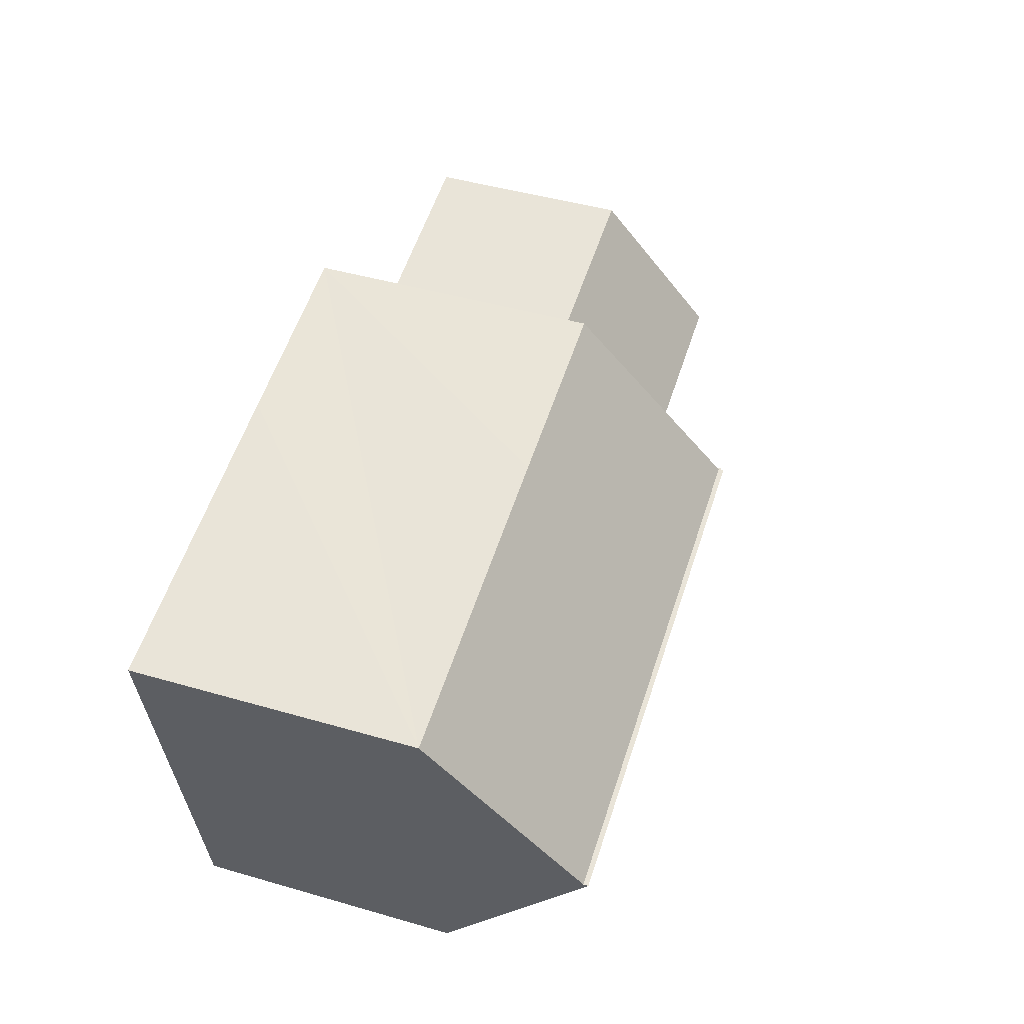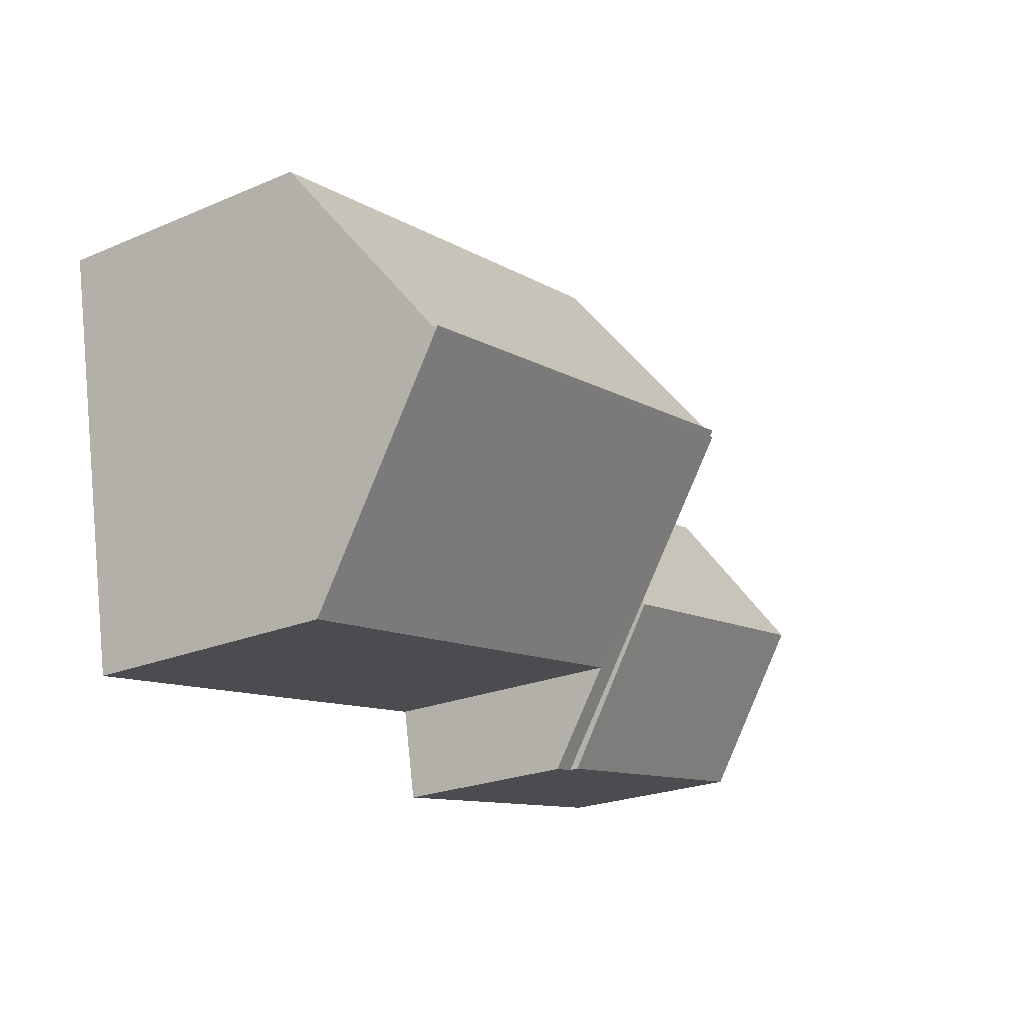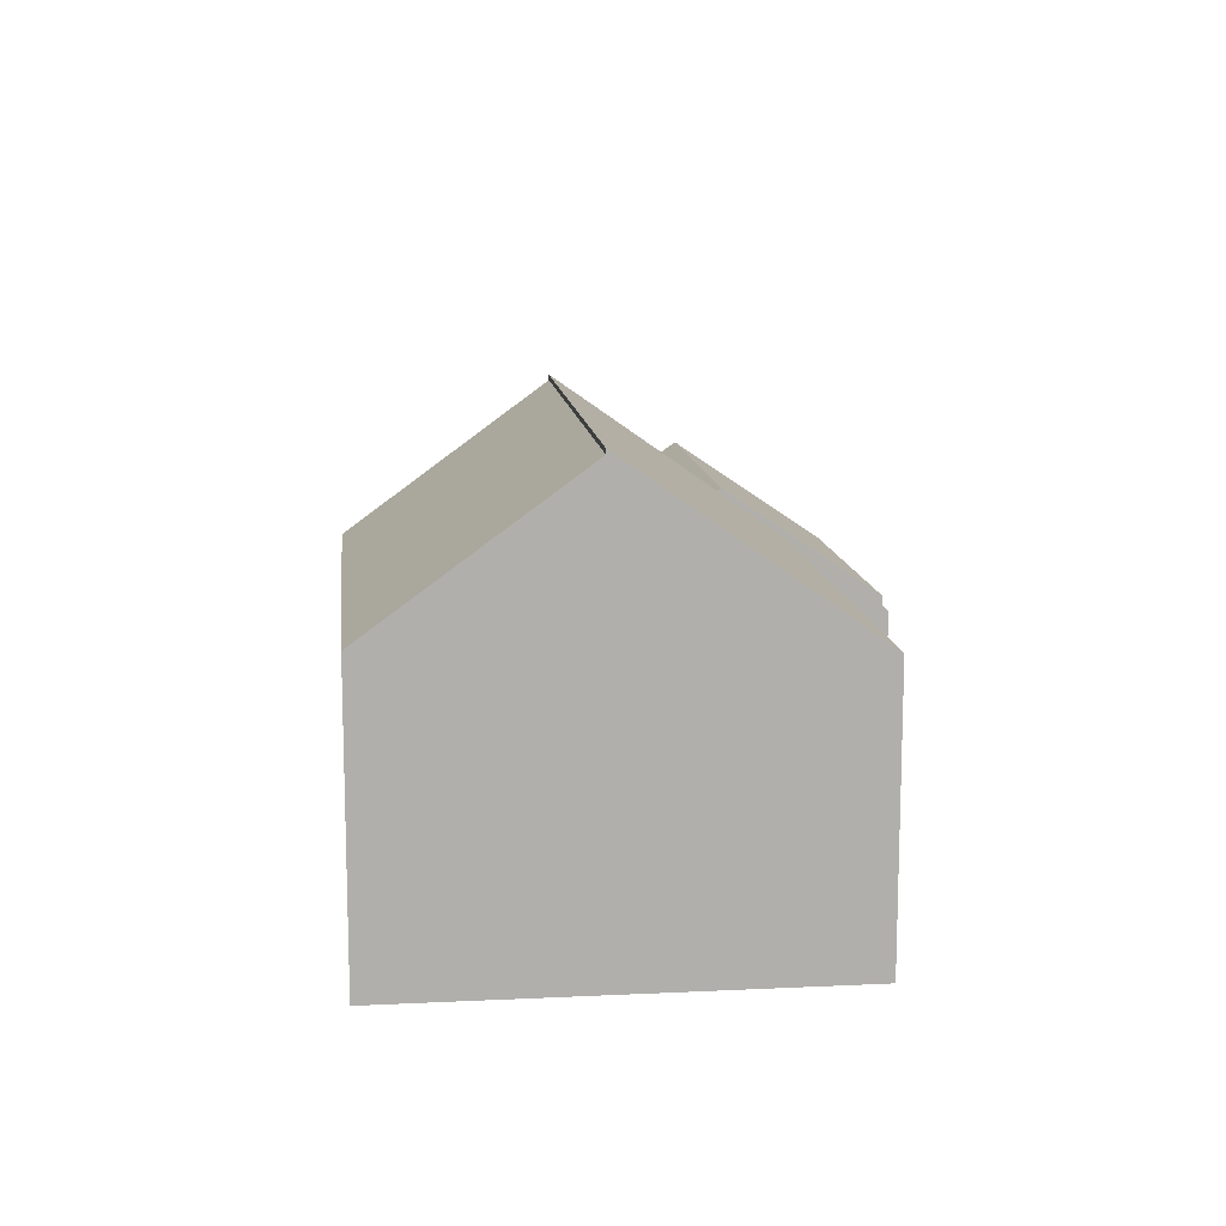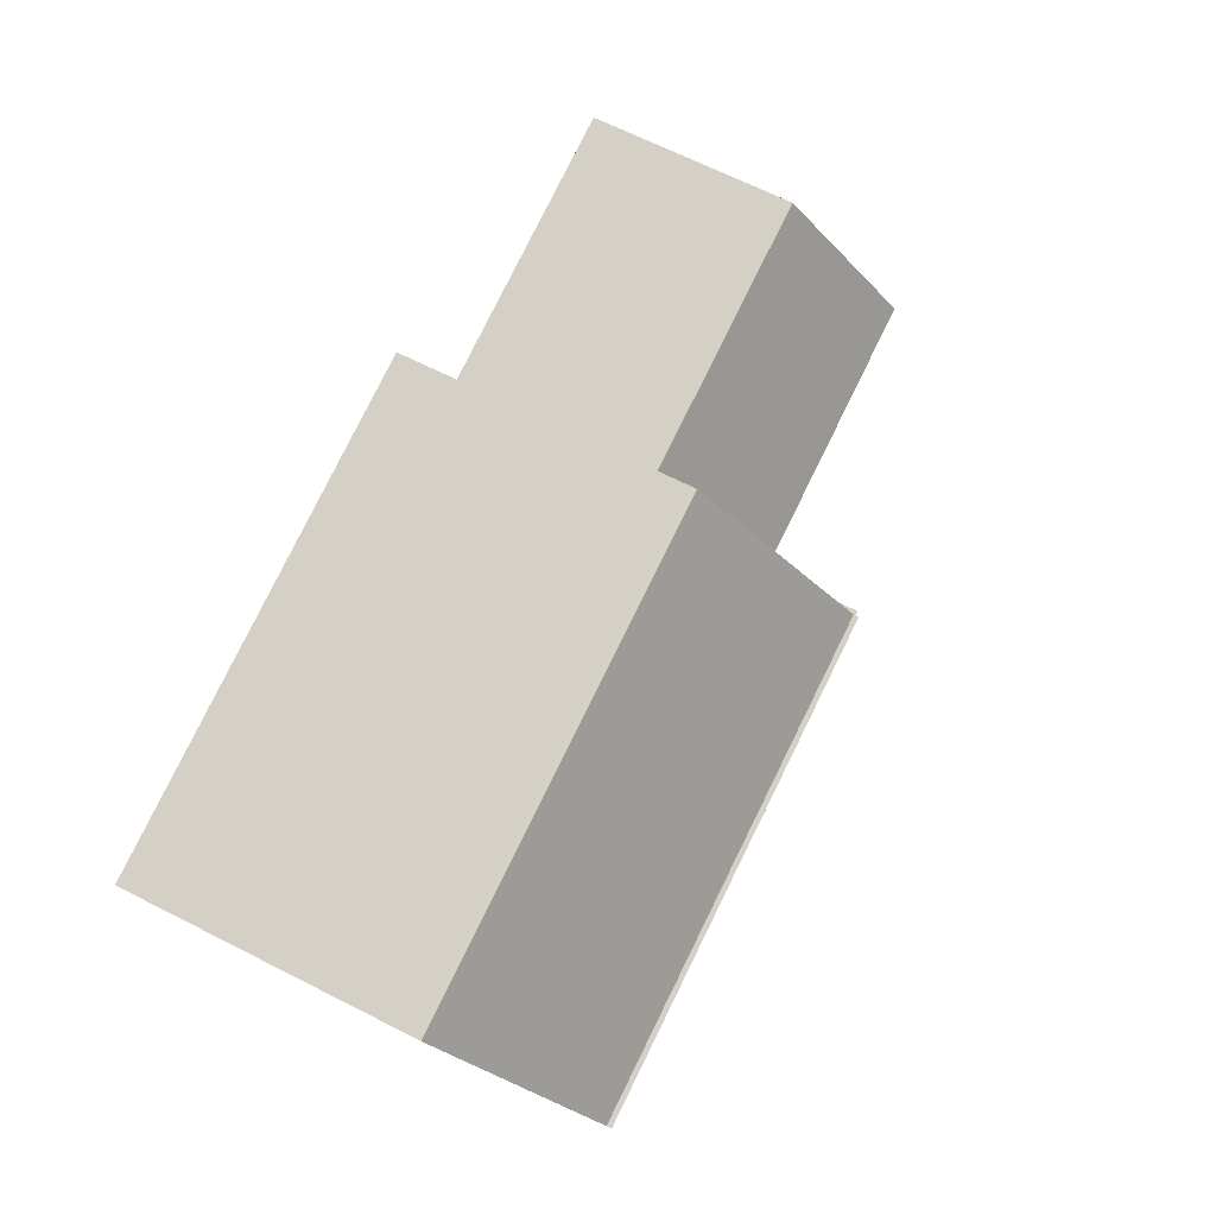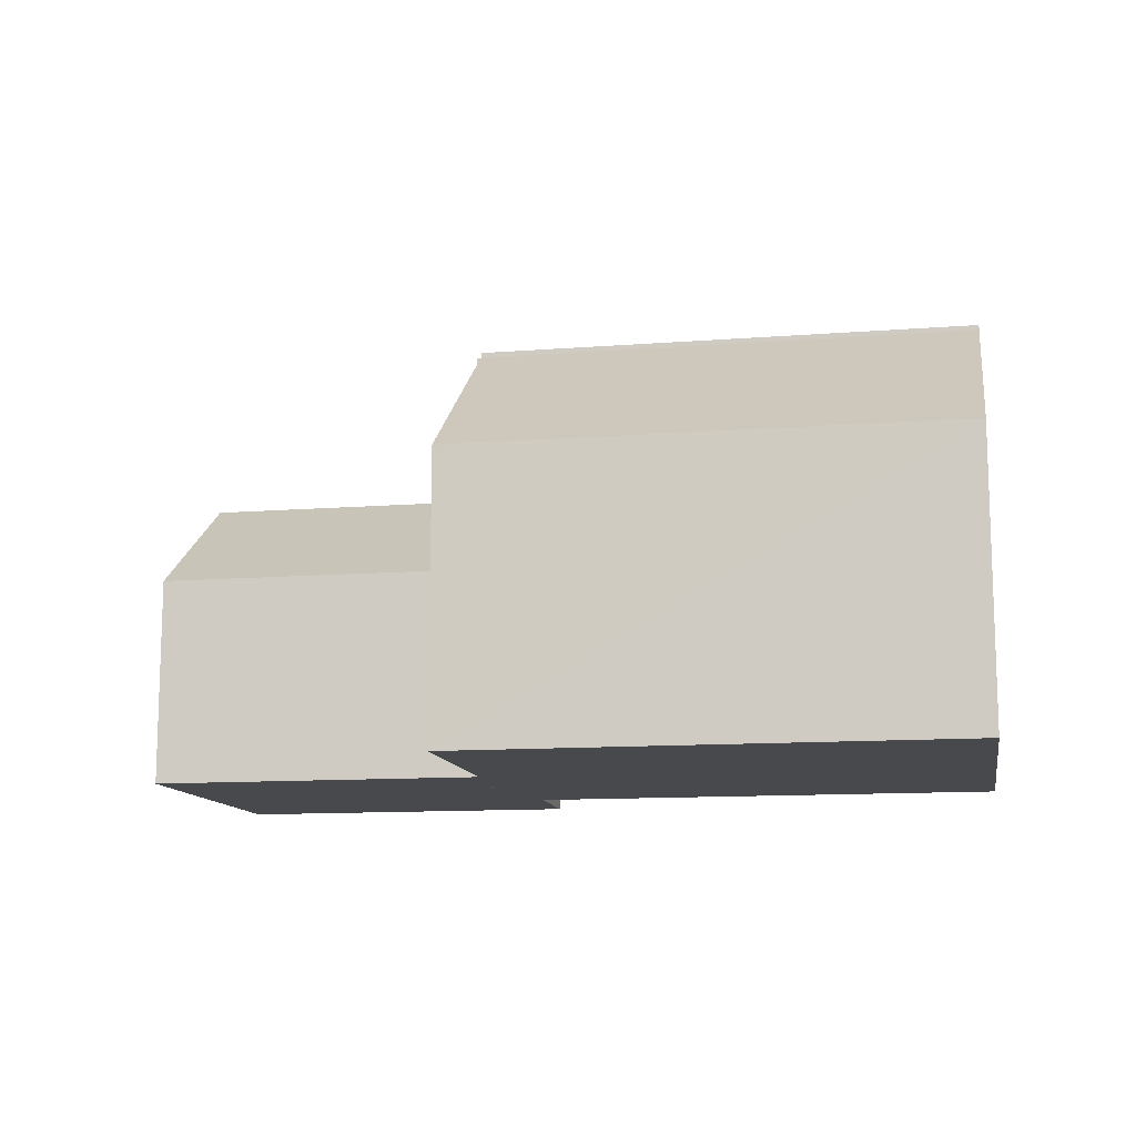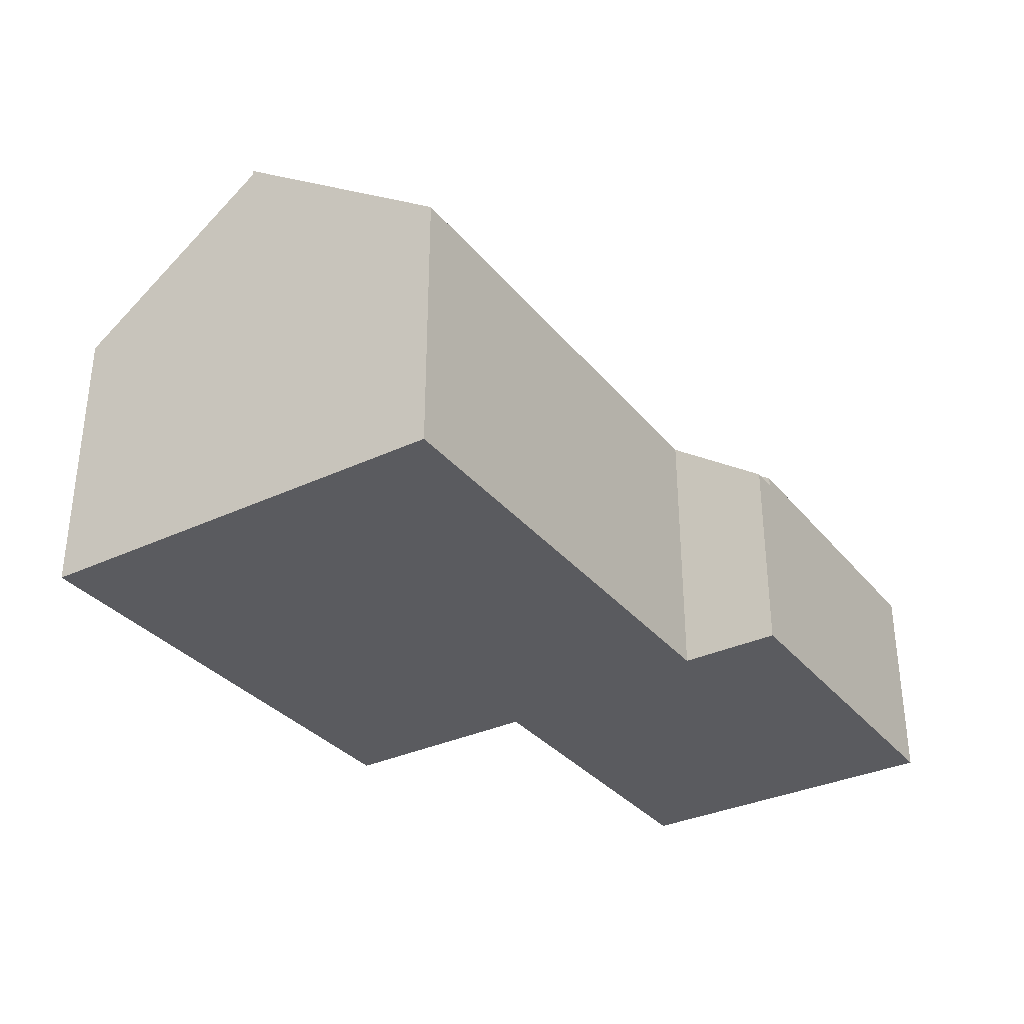
<metadata>
{"format":"obj","ext":"obj","renderer":"f3d","projection":"perspective","resolution":1024,"background":"white","views":[{"elev":45.8,"azim":108.4,"up":"+Z"},{"elev":-23.7,"azim":125.1,"up":"+Z"},{"elev":12.1,"azim":94.3,"up":"+Y"},{"elev":67.9,"azim":116.8,"up":"+Z"},{"elev":-12.0,"azim":21.1,"up":"+Y"},{"elev":-33.1,"azim":133.6,"up":"+Y"}]}
</metadata>
<code>
v  6.546 5.871 1.905
v  1.115 3.868 5.932
v  7.093 3.866 4.804
v  0.558 5.917 2.968
v  6.533 5.917 1.837
v  0 3.865 2.367e-16
v  5.973 3.866 -1.13
v  0 0 0
v  0.558 -1.817e-16 2.968
v  1.115 -3.632e-16 5.932
v  7.093 -2.942e-16 4.804
v  6.546 -1.166e-16 1.905
v  6.533 -1.125e-16 1.837
v  5.973 6.919e-17 -1.13
v  5.973 3.693 -1.13
v  6.777 4.994 0.596
v  6.44 3.693 -1.218
v  6.533 5.822 1.837
v  10.5 4.991 -0.113
v  16.31 8.022 3.162
v  15.51 4.994 -1.057
v  7.192 7.951 4.785
v  7.093 7.951 4.804
v  7.211 8.022 4.884
v  7.211 -2.991e-16 4.884
v  7.192 -2.93e-16 4.785
v  16.31 -1.936e-16 3.162
v  15.51 6.472e-17 -1.057
v  6.777 -3.649e-17 0.596
v  6.44 7.458e-17 -1.218
v  10.5 6.919e-18 -0.113
v  16.31 7.93 3.162
v  11.27 5.232 7.886
v  17 5.233 6.803
v  7.211 7.928 4.884
v  7.898 5.235 8.519
v  7.898 -5.216e-16 8.519
v  11.27 -4.829e-16 7.886
v  17 -4.166e-16 6.803
g defaultobject
f 1 2 3
f 2 1 4
f 4 1 5
f 6 5 7
f 5 6 4
f 8 4 6
f 4 8 2
f 2 8 9
f 2 9 10
f 10 3 2
f 3 10 11
f 11 1 3
f 1 11 5
f 5 11 7
f 7 11 12
f 7 12 13
f 7 13 14
f 14 6 7
f 6 14 8
f 9 11 10
f 11 9 8
f 11 8 14
f 11 14 13
f 11 13 12
f 15 16 17
f 16 15 18
f 19 20 21
f 20 19 16
f 20 16 18
f 20 18 1
f 20 1 22
f 22 1 23
f 24 20 22
f 1 11 23
f 11 1 18
f 11 18 15
f 11 15 14
f 11 14 13
f 11 13 12
f 22 25 24
f 25 22 26
f 11 22 23
f 22 11 26
f 25 20 24
f 20 25 27
f 27 21 20
f 21 27 28
f 29 17 16
f 17 29 30
f 28 19 21
f 19 28 31
f 19 31 16
f 16 31 29
f 30 15 17
f 15 30 14
f 25 28 27
f 28 25 26
f 28 26 11
f 28 11 12
f 28 12 13
f 28 13 29
f 29 13 14
f 28 29 31
f 29 14 30
f 32 33 34
f 33 32 35
f 33 35 36
f 25 36 35
f 36 25 37
f 37 33 36
f 33 37 34
f 34 37 38
f 34 38 39
f 34 27 32
f 27 34 39
f 27 35 32
f 35 27 25
f 27 37 25
f 37 27 38
f 38 27 39

</code>
